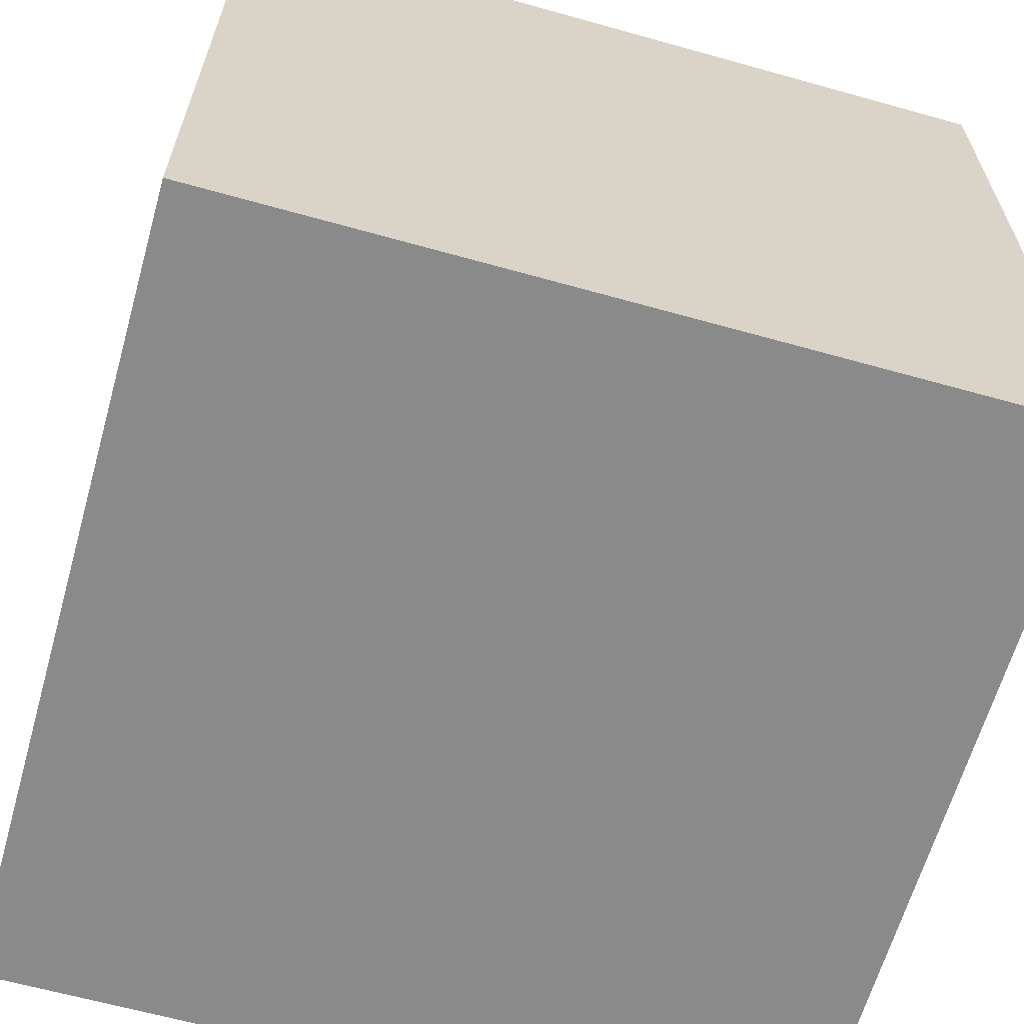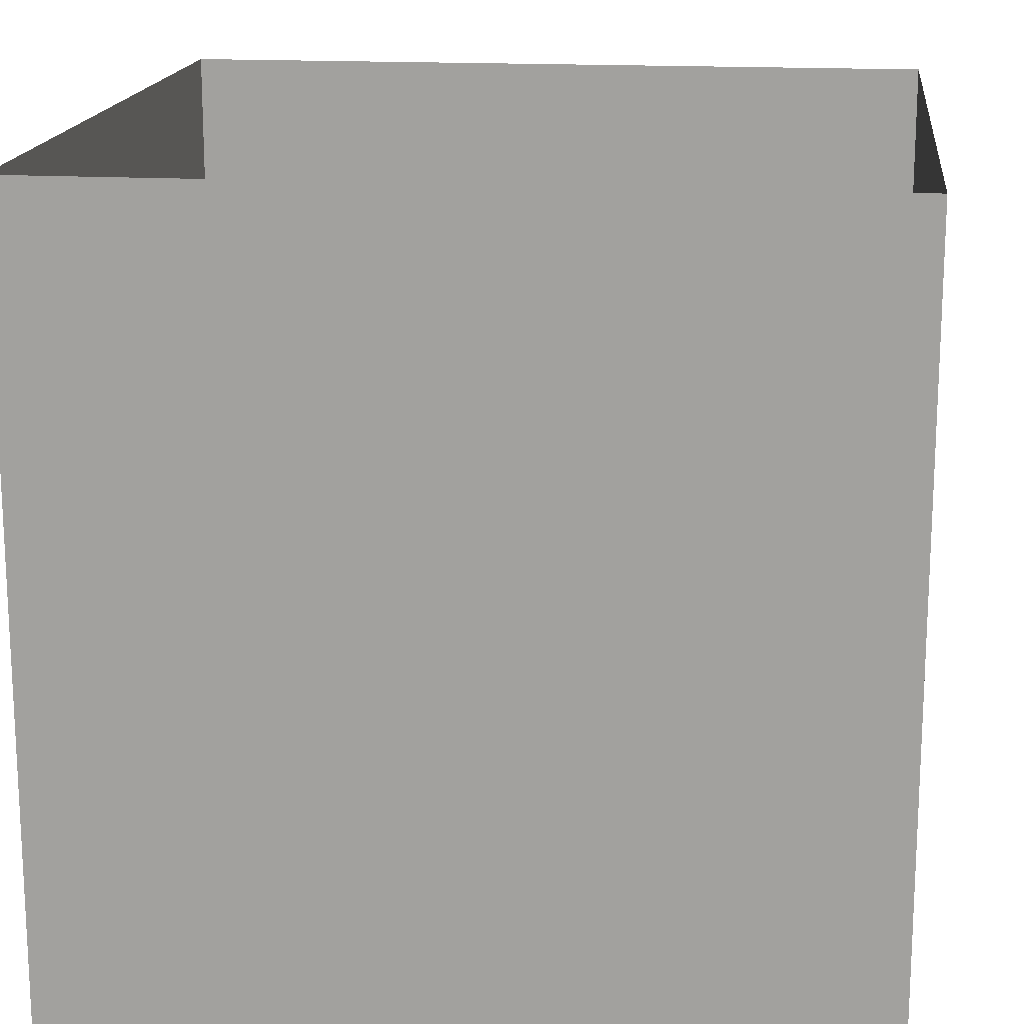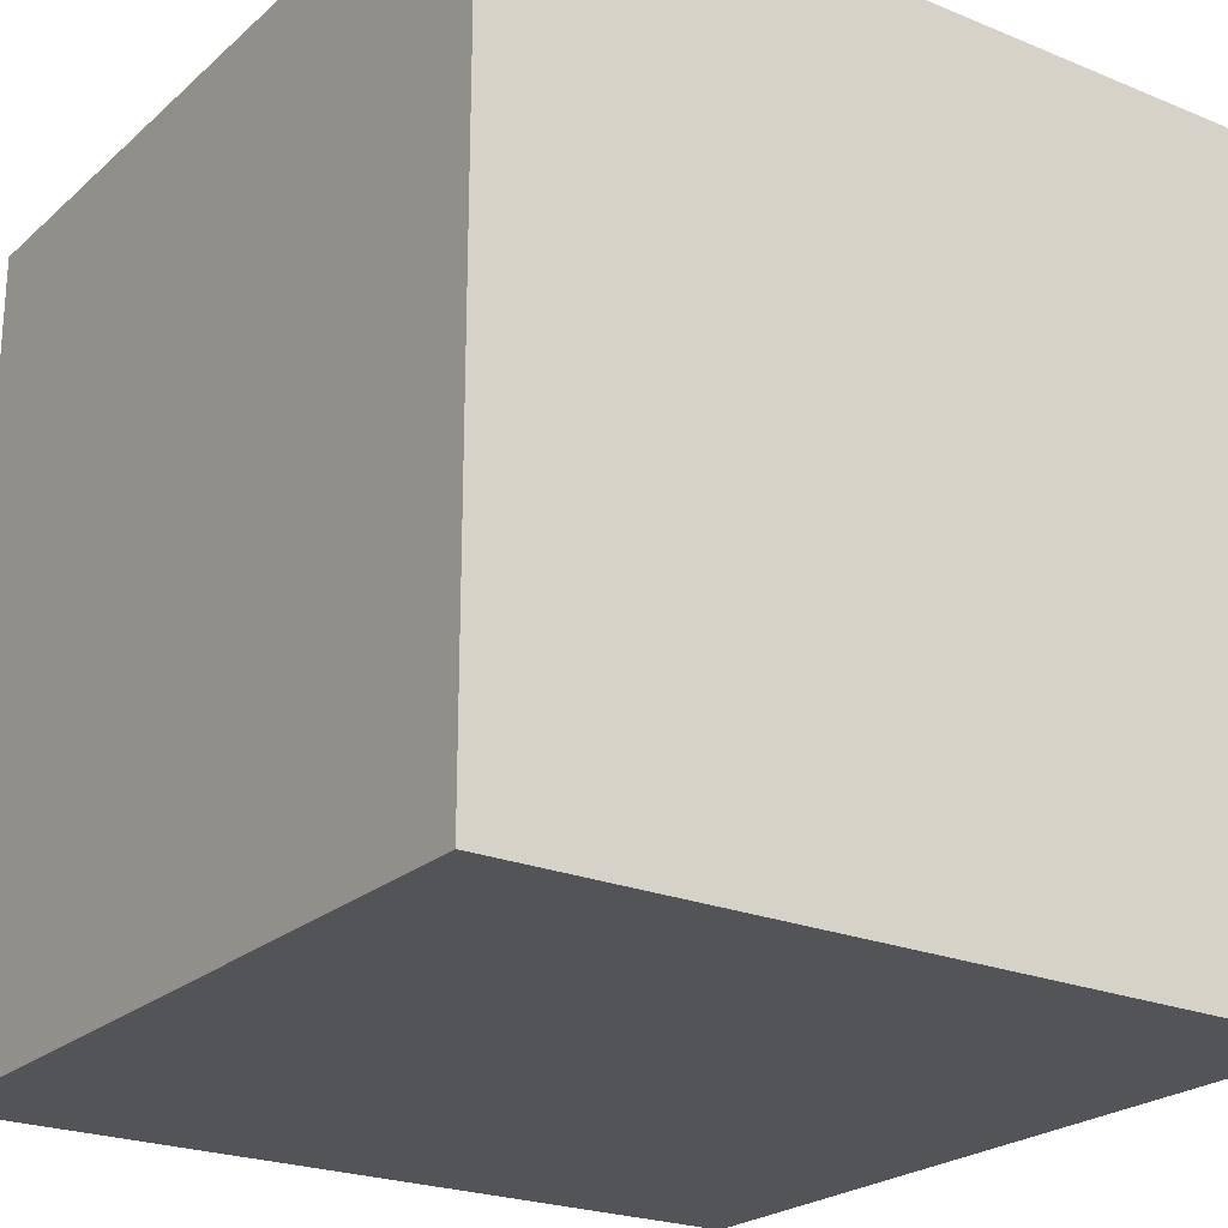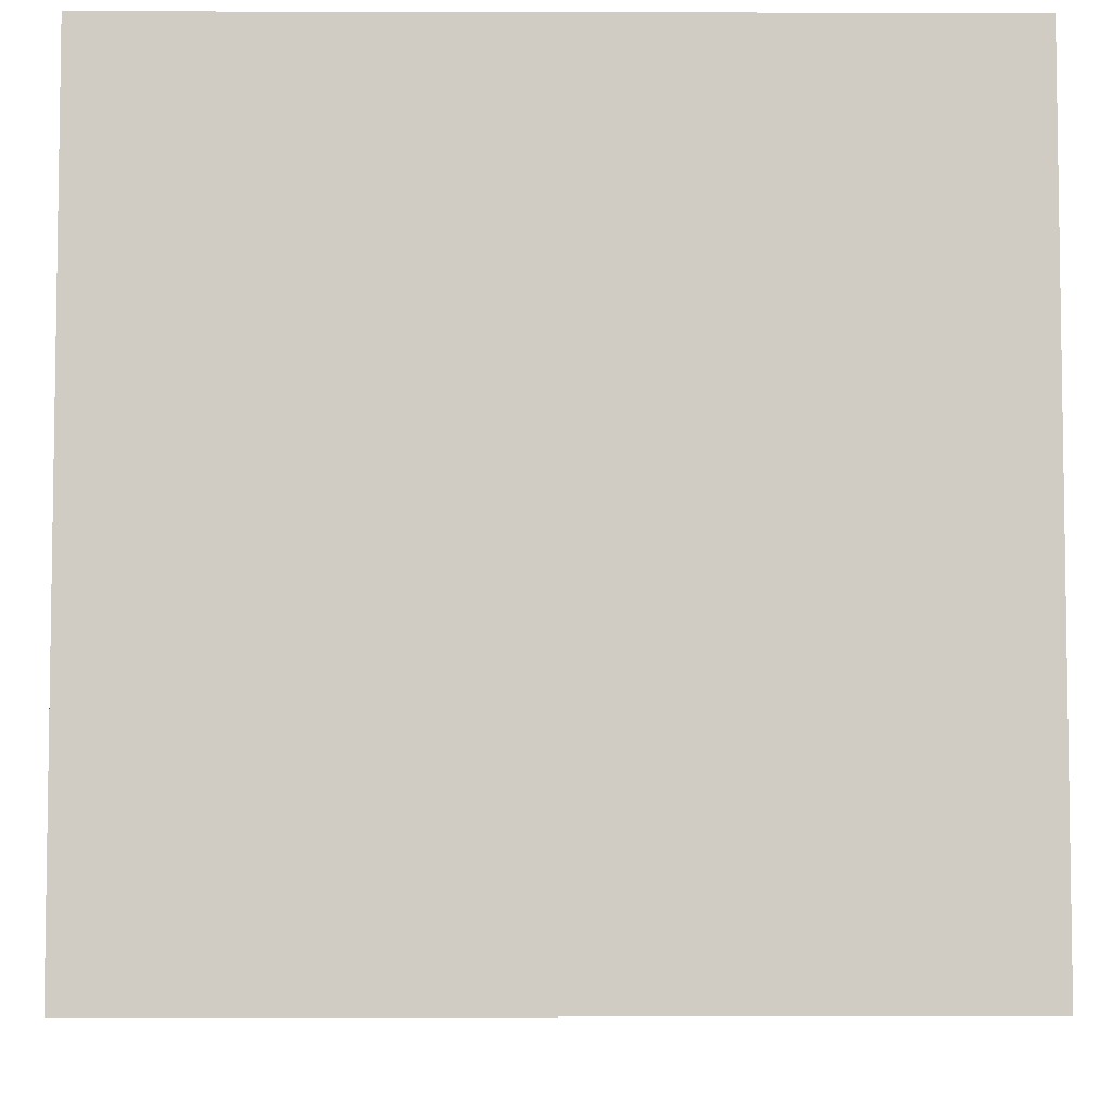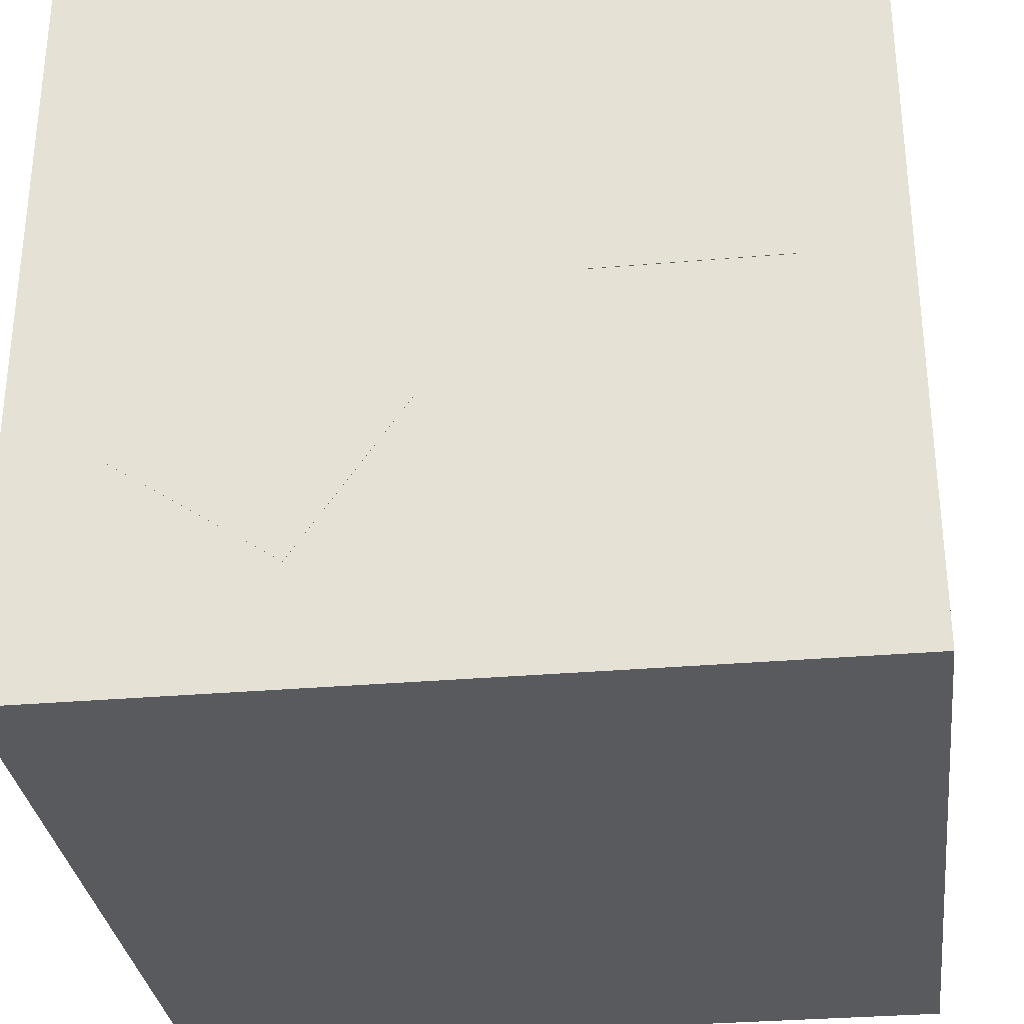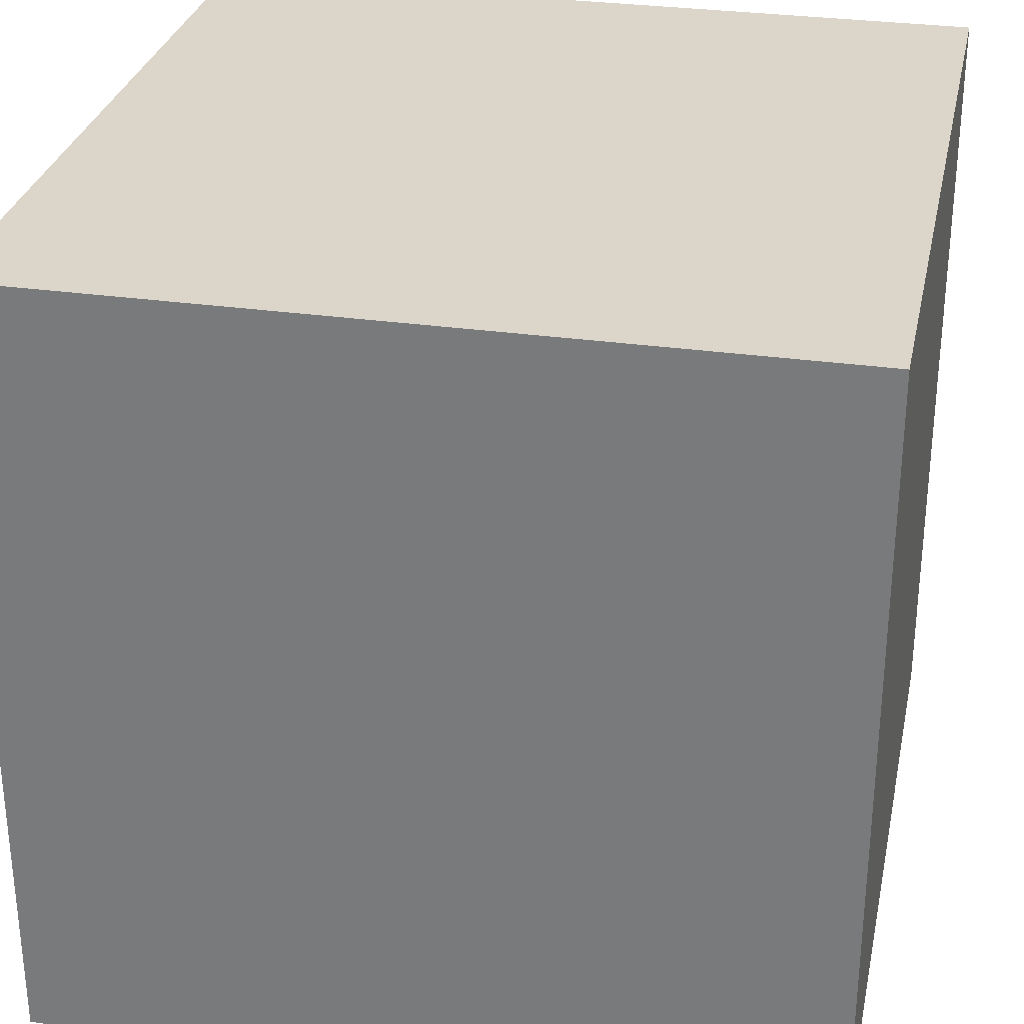
<metadata>
{"format":"obj","ext":"obj","renderer":"f3d","projection":"perspective","resolution":1024,"background":"white","views":[{"elev":-63.6,"azim":-105.8,"up":"+Z"},{"elev":16.6,"azim":96.7,"up":"+Z"},{"elev":-23.2,"azim":145.2,"up":"+Z"},{"elev":-5.7,"azim":-90.4,"up":"+Z"},{"elev":-31.4,"azim":7.0,"up":"+Z"},{"elev":29.9,"azim":-168.2,"up":"+Y"}]}
</metadata>
<code>
v  -1 -1 1
v  -1 -1 -1
v  -1 1 1
v  -1 1 -1
f 1 2 3
f 4 3 2
v  -1 -1 -1
v  -1 -1 1
v  1 -1 -1
v  1 -1 1
f 5 6 7
f 8 7 6
v  1 1 1
v  -1 1 1
v  1 1 -1
v  -1 1 -1
f 9 10 11
f 12 11 10
v  1 -1 -1
v  1 -1 1
v  1 1 -1
v  1 1 1
f 13 14 15
f 16 15 14
v  -1 -1 -1
v  1 -1 -1
v  -1 1 -1
v  1 1 -1
f 17 18 19
f 20 19 18
v  -0.4889 -1 -0.0048
v  -0.771 -1 -0.4176
v  -0.3581 -1 -0.6997
v  -0.076 -1 -0.2868
v  -0.4889 0.0158 -0.0048
v  -0.076 0.0158 -0.2868
v  -0.3581 0.0158 -0.6997
v  -0.771 0.0158 -0.4176
f 21 22 23
f 23 24 21
f 25 26 27
f 27 28 25
f 21 24 26
f 26 25 21
f 24 23 27
f 27 26 24
f 23 22 28
f 28 27 23
f 22 21 25
f 25 28 22
v  0.2774 -1.001 0.464
v  0.2774 -1.001 -0.0028
v  0.7444 -1.001 -0.0028
v  0.7444 -1.001 0.464
v  0.2774 -0.5342 0.464
v  0.7444 -0.5342 0.464
v  0.7444 -0.5342 -0.0028
v  0.2774 -0.5342 -0.0028
f 29 30 31
f 31 32 29
f 33 34 35
f 35 36 33
f 29 32 34
f 34 33 29
f 32 31 35
f 35 34 32
f 31 30 36
f 36 35 31
f 30 29 33
f 33 36 30

</code>
